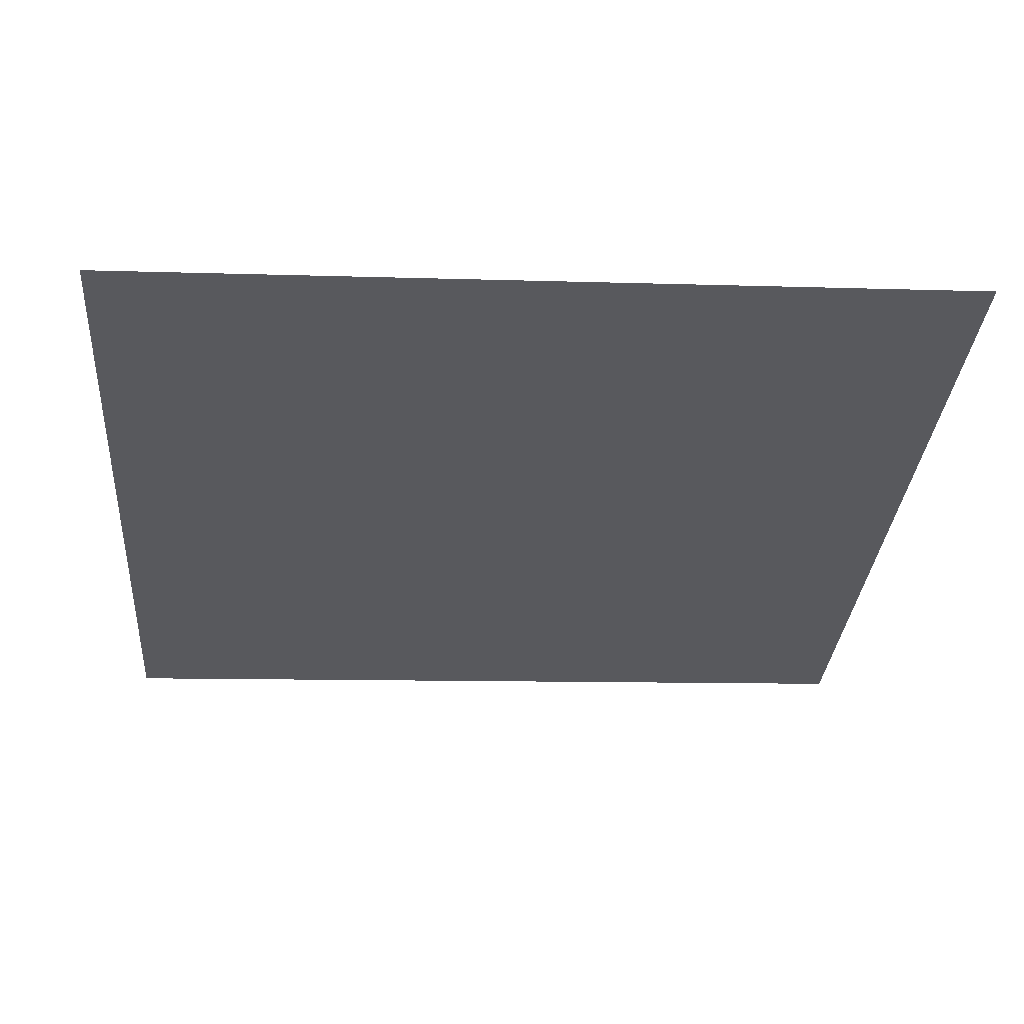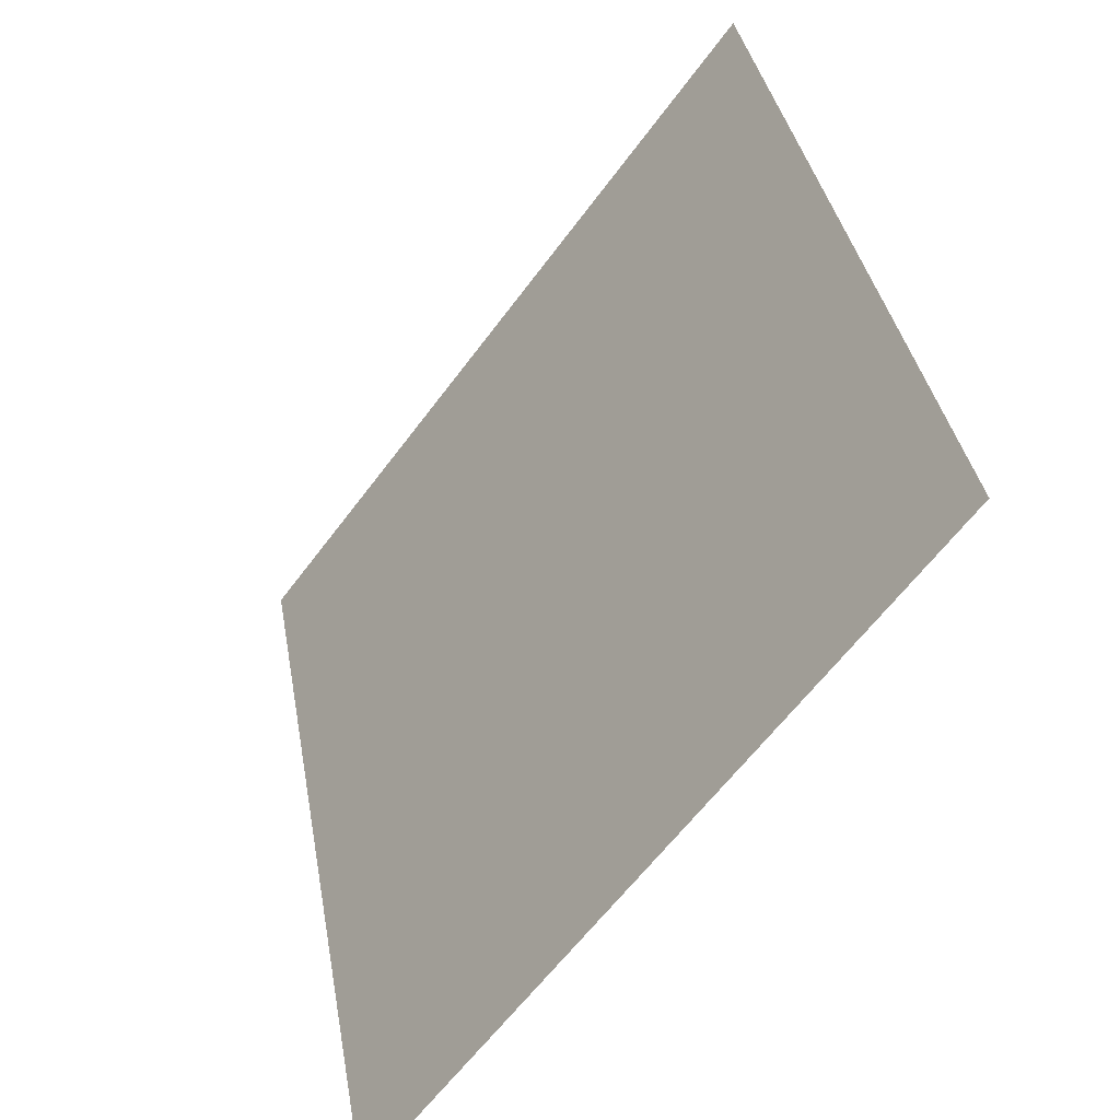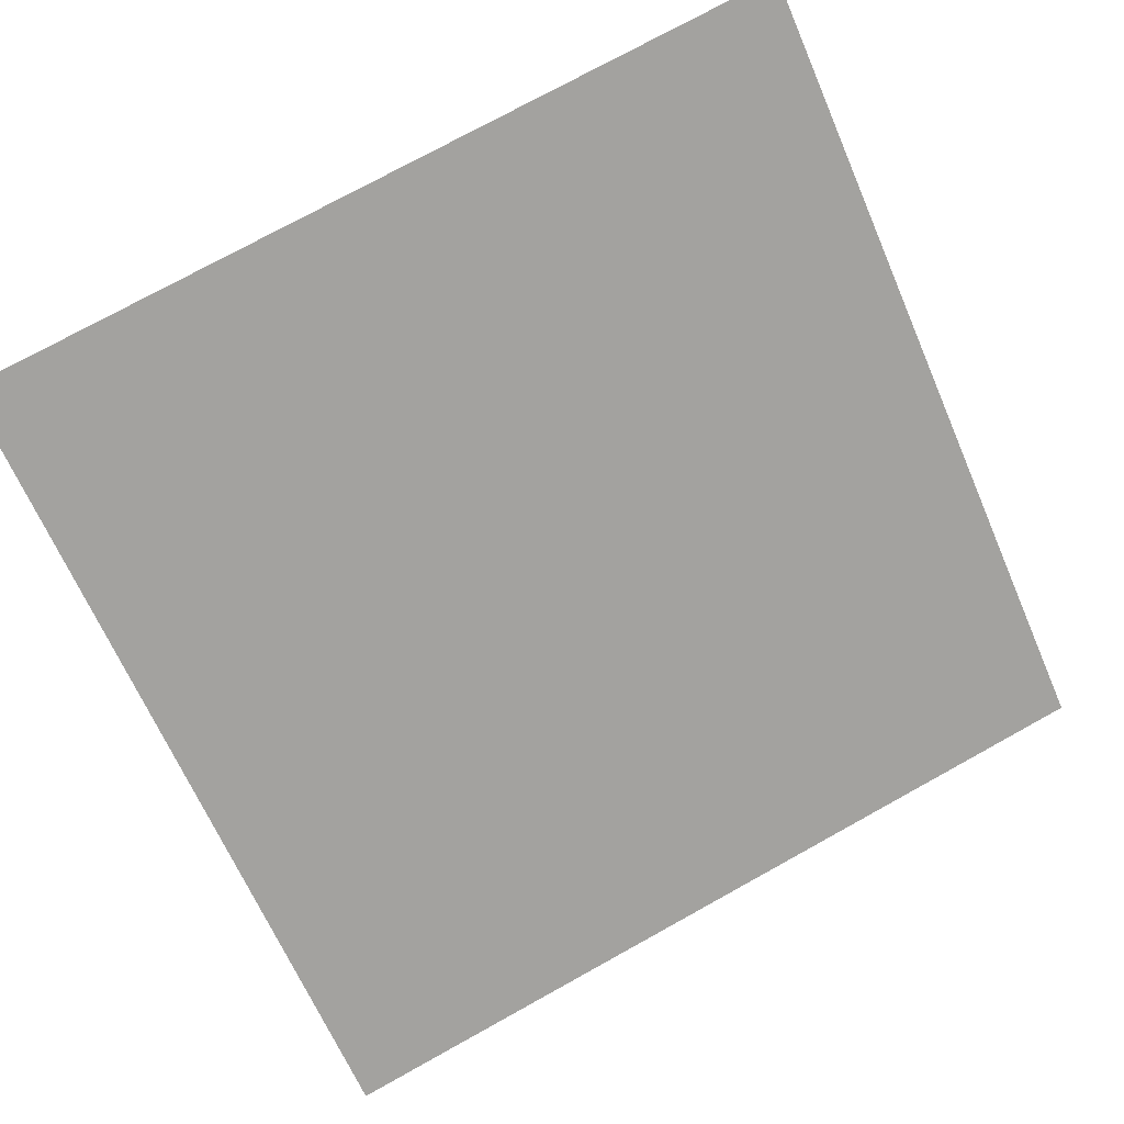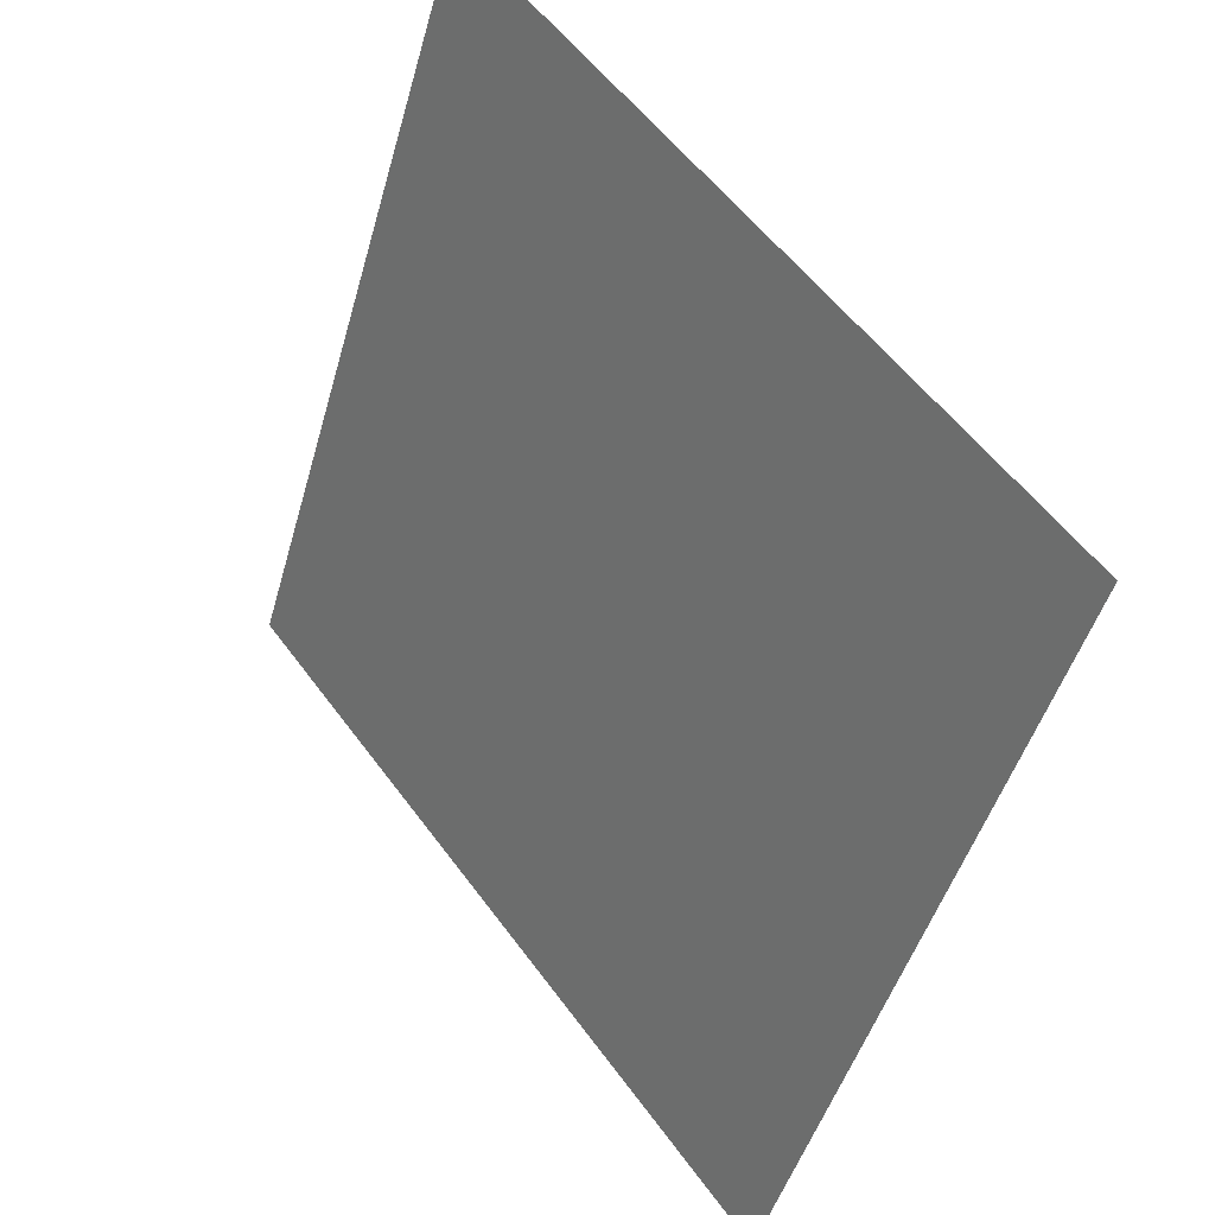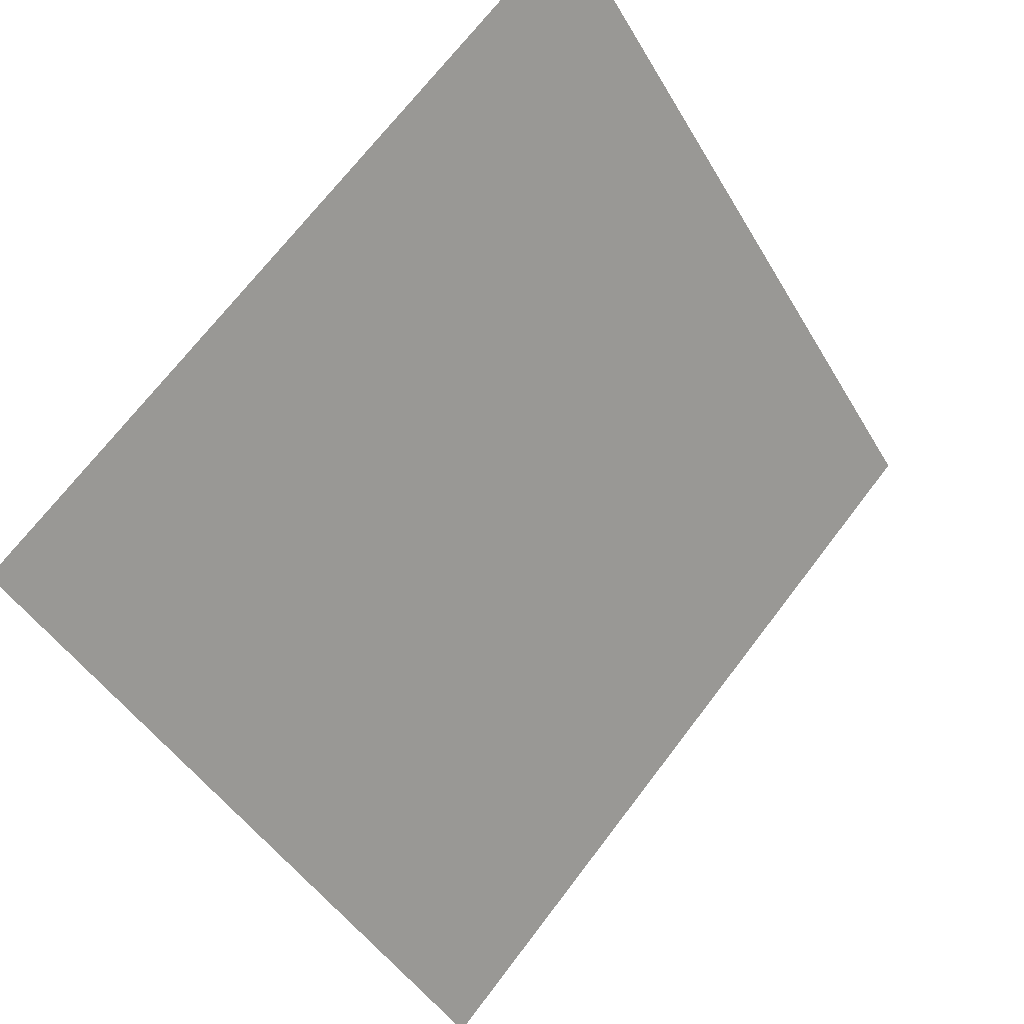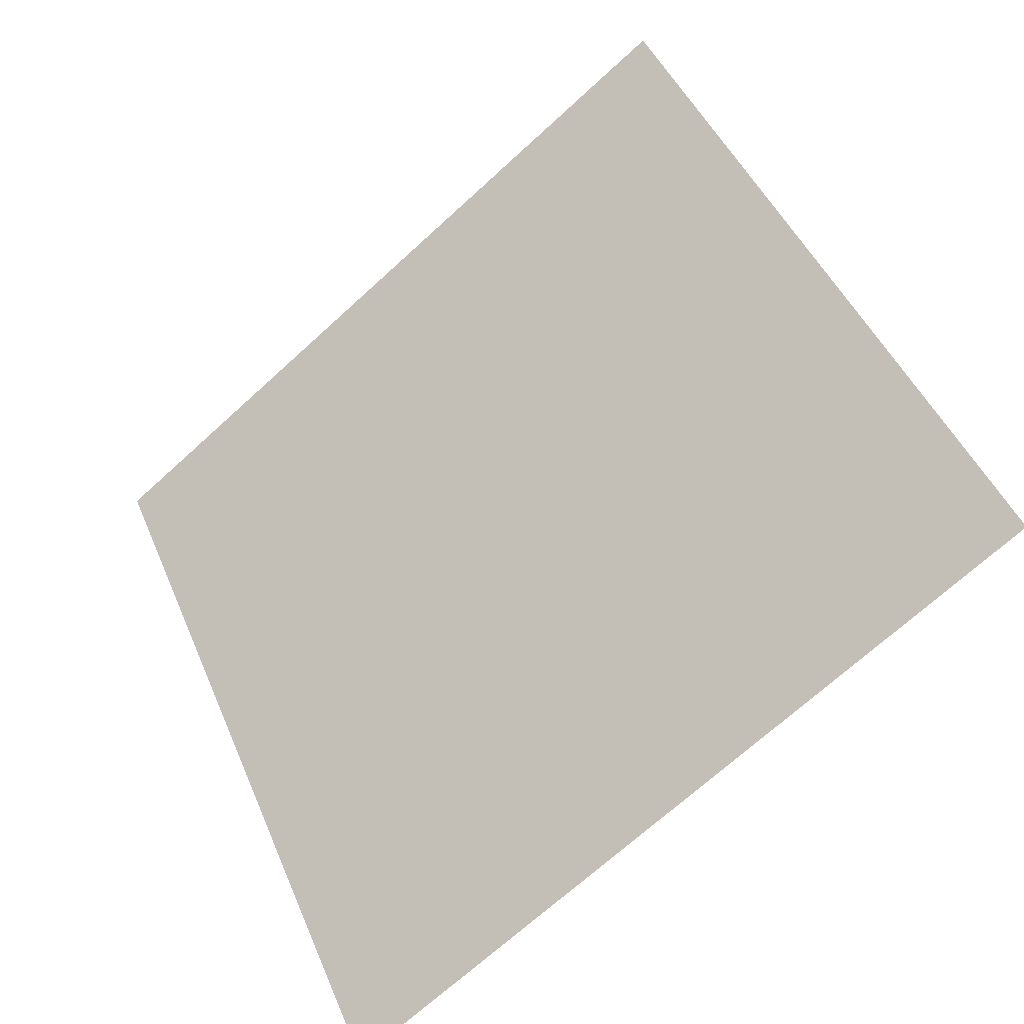
<metadata>
{"format":"obj","ext":"obj","renderer":"f3d","projection":"perspective","resolution":1024,"background":"white","views":[{"elev":6.7,"azim":-4.0,"up":"+Y"},{"elev":36.5,"azim":78.7,"up":"+Z"},{"elev":73.3,"azim":151.7,"up":"+Y"},{"elev":-46.7,"azim":-106.9,"up":"+Z"},{"elev":70.4,"azim":-54.1,"up":"+Z"},{"elev":47.5,"azim":-111.6,"up":"+Y"}]}
</metadata>
<code>
v -0.1925 0.7119 0.4038
v -0.199 0.7121 0.4038
v -0.1989 0.716 0.4091
v -0.1924 0.7158 0.409
f 4 3 2 1

</code>
